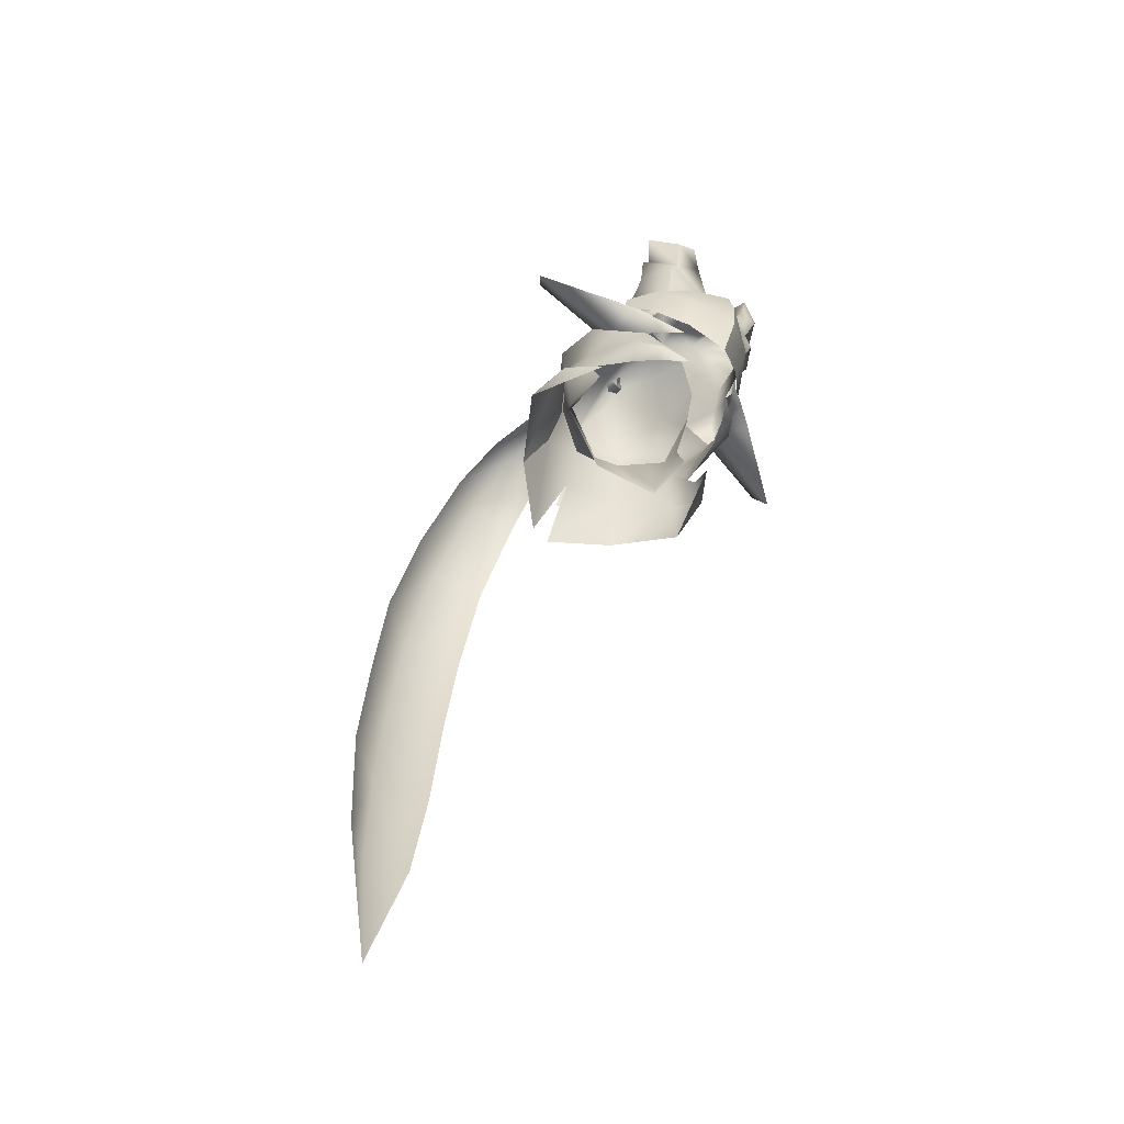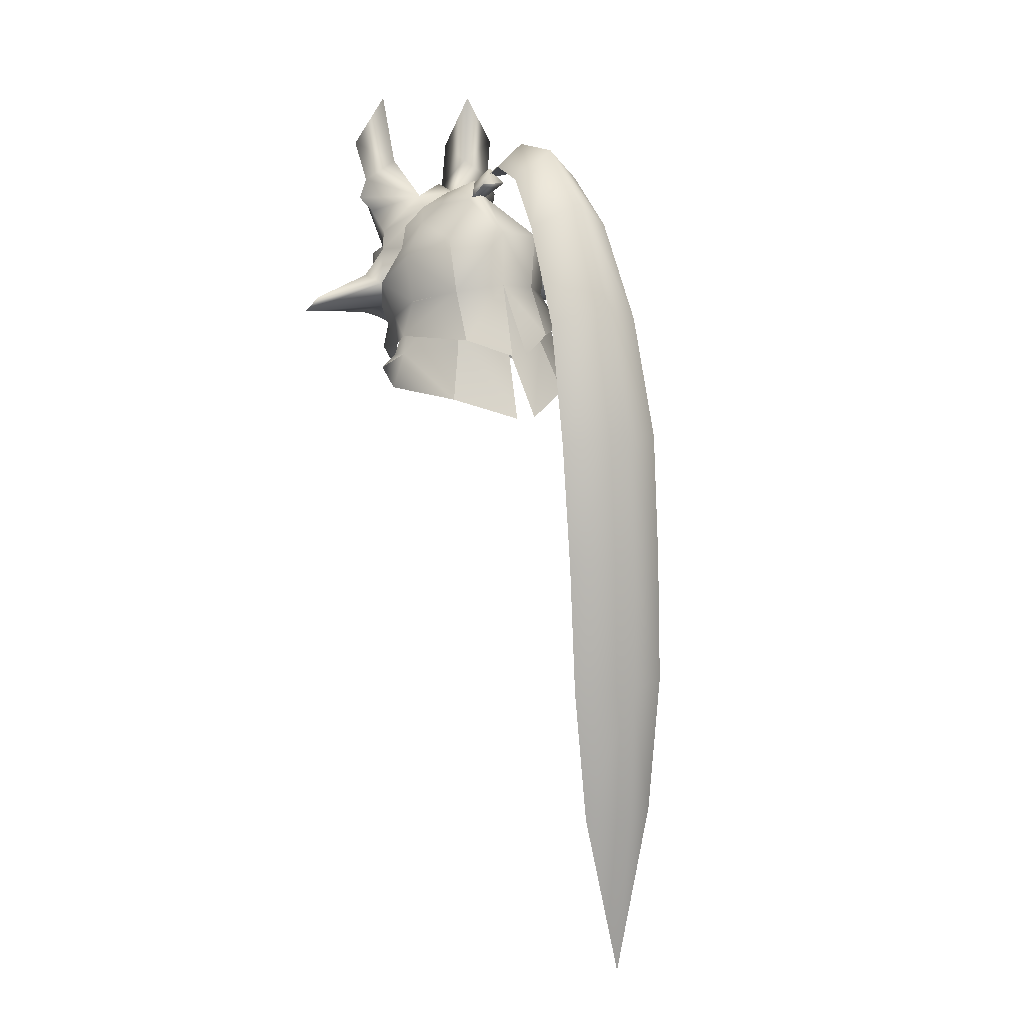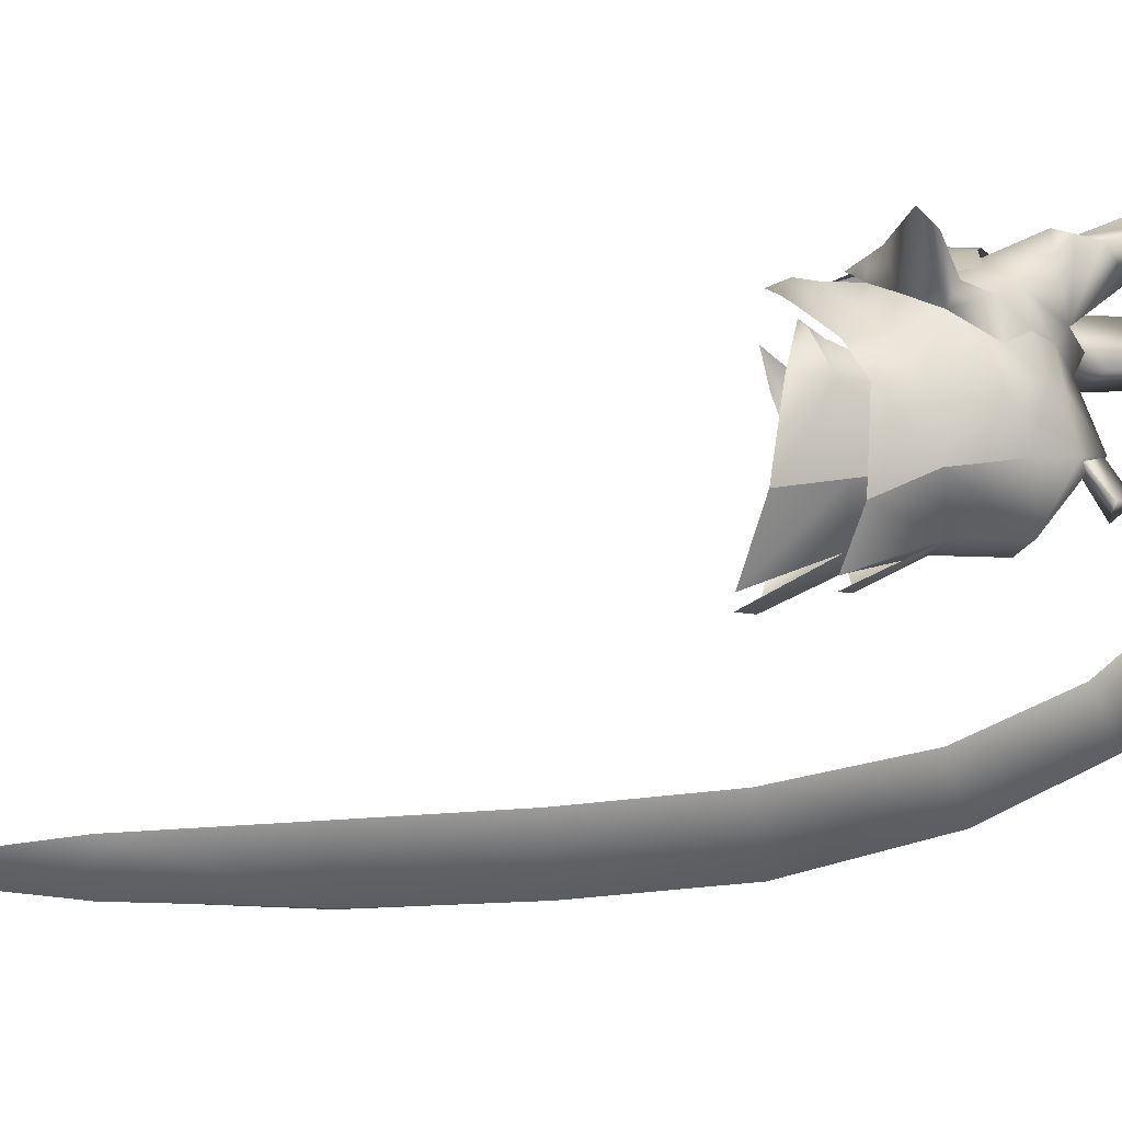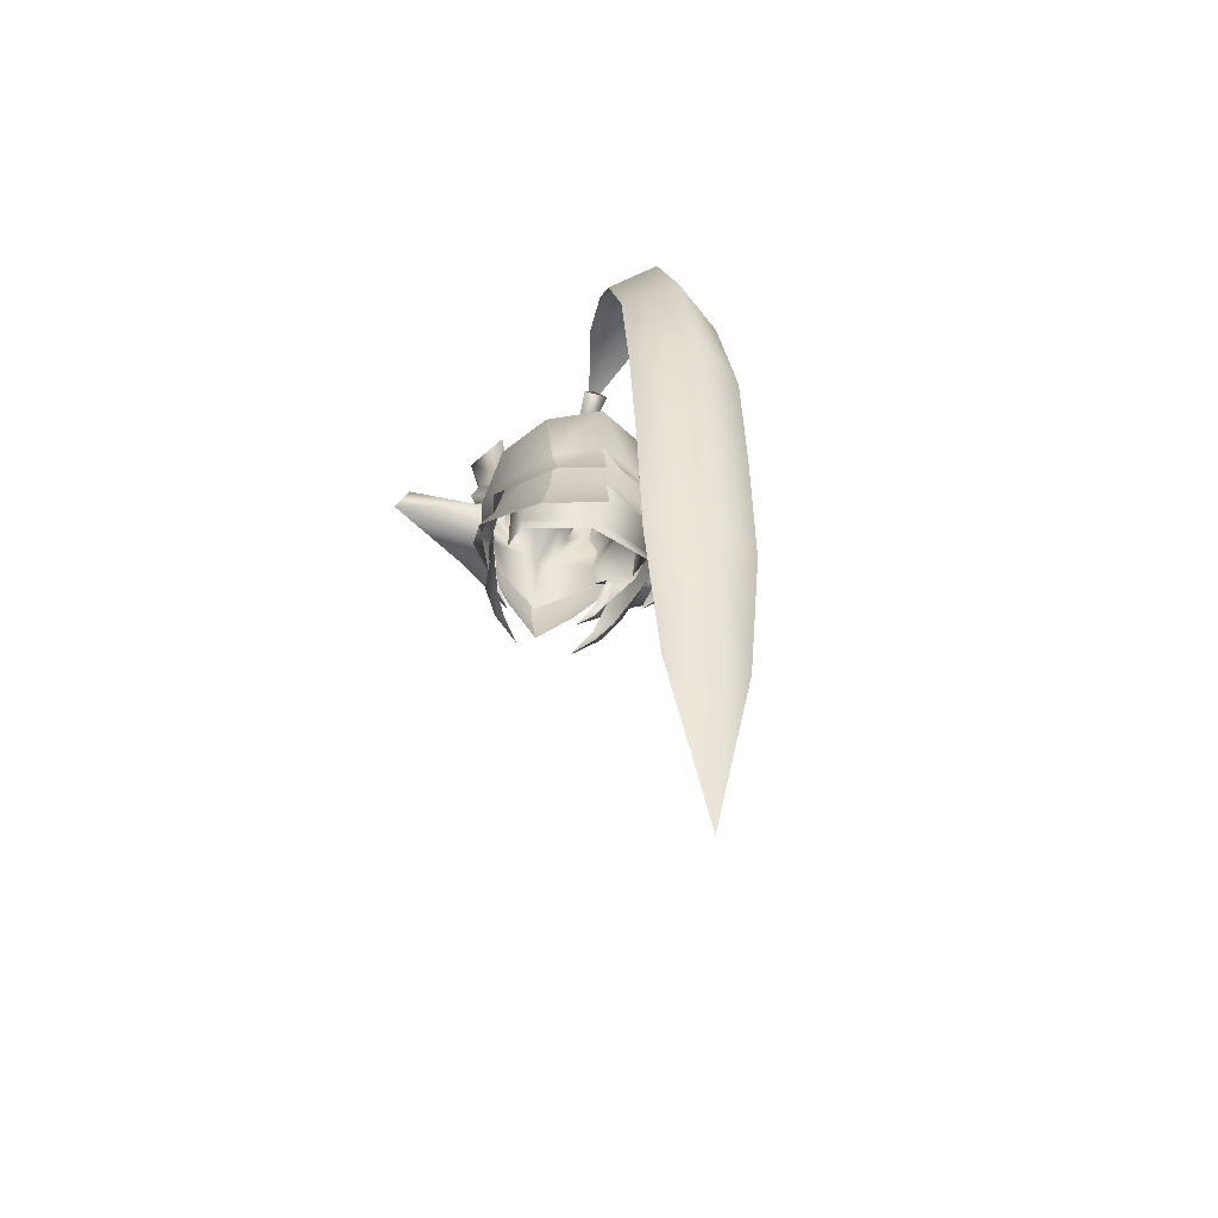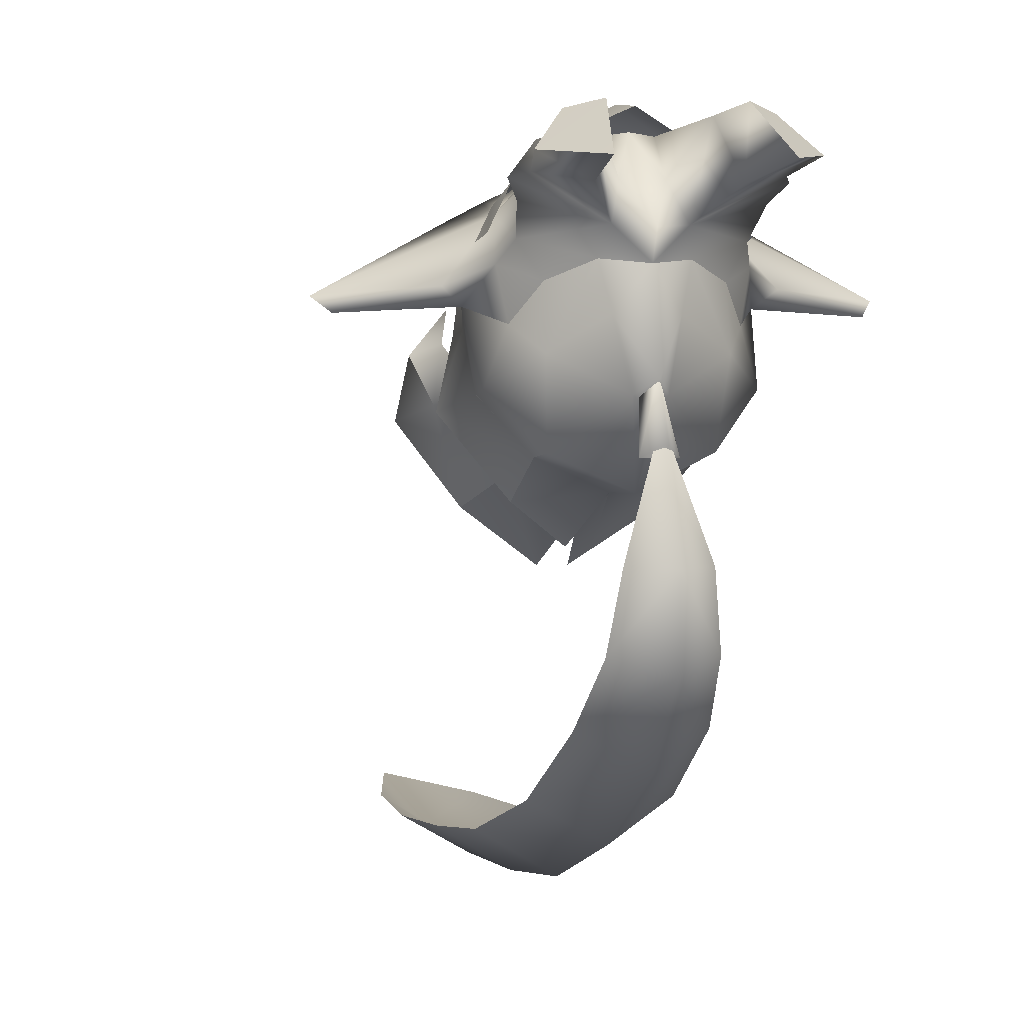
<metadata>
{"format":"obj","ext":"obj","renderer":"f3d","projection":"perspective","resolution":1024,"background":"white","views":[{"elev":-64.0,"azim":-46.5,"up":"+Y"},{"elev":12.1,"azim":151.9,"up":"+Y"},{"elev":-37.0,"azim":89.4,"up":"+Z"},{"elev":-44.6,"azim":160.8,"up":"+Y"},{"elev":1.8,"azim":166.0,"up":"+Z"}]}
</metadata>
<code>
g mesh00
v -7.107 48.46 -5.98
v -4.793 56.37 -9.363
v 0 48.45 -8.65
v 7.107 48.46 -5.98
v 7.043 46.99 -6.227
v 7.275 53.61 -2.549
v 7.12 48.98 -1.473
v 7.043 46.99 -6.227
v -8.455 57.13 -5.367
v -7.275 53.61 -2.549
v -6.984 59.53 -0.07725
v 0 47.09 -8.55
v -7.043 46.99 -6.227
v -7.12 48.98 -1.473
v 0 56.21 -11.67
v 4.793 56.37 -9.363
v 8.455 57.13 -5.367
v 6.984 59.53 -0.07725
f 1 2 3
f 3 4 5
f 6 7 4
f 4 7 8
f 2 1 9
f 9 1 10
f 9 10 11
f 8 12 3
f 3 12 13
f 3 13 1
f 1 13 14
f 1 14 10
f 2 15 3
f 3 15 16
f 3 16 4
f 4 16 17
f 4 17 6
f 6 17 18
v 9.185 72.17 8.995
v 4.559 71.68 12.26
v 6.821 69.86 11.75
v 11.96 44.62 -7.322
v 11.35 46.38 -2.86
v 8.64 46 0.3191
v 4.8 70 7.366
v 4.559 71.68 12.26
v 5.707 77.48 8.355
v 1.187 65.88 -5.638
v 2.295 65.09 -0.5218
v 6.123 63.2 -2.989
v -9.369 47.67 -2.077
v -11.35 46.38 -2.86
v -8.64 46 0.3191
v -1.531 63.94 8.011
v -1.597 61.24 10.97
v 0 60.82 11.26
v 0 65.99 -6.713
v 0 67.95 -4.649
v 0 63.68 7.821
v 0 60.82 11.26
v 1.531 63.94 8.011
v 0 56.32 -11.98
v 5.202 50.29 -12.74
v 0.9165 48.58 -15.89
v -7.574 54.69 6.756
v -8.947 59.09 4.762
v -9.114 56.53 4.326
v -2.295 65.09 -0.5218
v -1.187 65.88 -5.638
v -6.123 63.2 -2.989
v -19.43 53.08 0.8738
v -11.44 56.93 1.451
v -18.24 54.75 -0.2723
v 9.249 59.31 -5.238
v 4.932 55.6 -9.672
v 5.611 61.63 -9.316
v 4.857 56 -9.554
v 10.07 48.3 -6.221
v 5.421 49.38 -11.05
v 7.398 51.25 7.257
v 5.821 52.43 7.205
v 4.017 49.98 8.826
v 9.914 55.99 0.1545
v 19.42 53.08 0.8738
v 8.934 53.05 2.461
v 2.556 65.87 5.037
v 8.233 64.11 6.542
v 7.702 61.79 4.25
v 7.112 43.62 -13.28
v 1.133 41.55 -17.47
v 5.421 49.38 -11.05
v 0 49.19 -13.19
v 4.3 55.53 11.05
v 3.956 51.68 9.398
v 7.574 54.69 6.756
v 8.43 54.64 -5.498
v 9.369 47.67 -2.077
v 11.35 46.38 -2.86
v 0 67.28 4.82
v 7.053 64.38 10.35
v 8.281 67.81 8.034
v 6.074 66.15 10.46
v 9.185 72.17 8.995
v 6.821 69.86 11.75
v 5.707 77.48 8.355
v 7.112 43.62 -13.28
v 3.814 66.66 11.85
v 8.541 59.79 2.741
v 11.44 56.93 1.451
v 18.24 54.75 -0.2723
v 6.123 63.2 -2.989
v 7.794 60.15 -1.08
v 9.914 55.99 0.1545
v 10.38 50.46 -6.711
v 5.202 50.29 -12.74
v 1.324 67.81 -9.58
v 0 67.56 -4.355
v 0.7297 65.68 -4.9
v 8.552 54.23 -5.498
v 8.921 52.08 -1.261
v 8.843 48.81 -1.56
v 0 67.95 -4.649
v 18.24 54.75 -0.2723
v 11.44 56.93 1.451
v 19.42 53.08 0.8738
v 7.536 55.1 6.186
v 9.924 52.03 5.979
v 5.714 50.32 6.979
v 6.601 51.1 5.475
v 8.934 53.05 2.461
v 0 57.81 13.33
v 0 53.42 12.82
v 0 48.61 10.95
v 0 56.72 -11.82
v -5.421 49.38 -11.05
v -4.857 56 -9.554
v -5.421 49.38 -11.05
v -10.07 48.3 -6.221
v -4.857 56 -9.554
v -8.934 53.05 2.461
v -9.924 52.03 5.979
v -19.43 53.08 0.8738
v -8.934 53.05 2.461
v -19.43 53.08 0.8738
v -9.914 55.99 0.1545
v -7.702 61.79 4.25
v -8.233 64.11 6.542
v -2.556 65.87 5.037
v -3.956 51.68 9.398
v -4.3 55.53 11.05
v -8.43 54.64 -5.498
v -3.814 66.66 11.85
v -6.821 69.86 11.75
v -9.185 72.17 8.995
v -6.074 66.15 10.46
v -8.281 67.81 8.034
v -7.053 64.38 10.35
v -5.707 77.48 8.355
v -9.185 72.17 8.995
v -4.559 71.68 12.26
v -6.821 69.86 11.75
v -7.112 43.62 -13.28
v -11.96 44.62 -7.322
v -11.35 46.38 -2.86
v -1.531 63.94 8.011
v -2.556 65.87 5.037
v -4.8 70 7.366
v -4.559 71.68 12.26
v -5.707 77.48 8.355
v -18.24 54.75 -0.2723
v -11.44 56.93 1.451
v -8.541 59.79 2.741
v 0 66.29 2.599
v -3.078 64.59 2.946
v -6.046 62.46 1.615
v -7.794 60.15 -1.08
v -8.843 48.81 -1.56
v -8.921 52.08 -1.261
v -10.38 50.46 -6.711
v -5.611 61.63 -9.316
v 0 62.4 -11.9
v -4.932 55.6 -9.672
v -5.202 50.29 -12.74
v -0.9165 48.58 -15.89
v -8.552 54.23 -5.498
v -4.932 55.6 -9.672
v -5.202 50.29 -12.74
v -5.714 50.32 6.979
v -7.398 51.25 7.257
v -6.601 51.1 5.475
v -4.017 49.98 8.826
v -5.821 52.43 7.205
v -7.536 55.1 6.186
v 0 69.52 -8.612
v -1.324 67.81 -9.58
v -0.7297 65.68 -4.9
v 0.7297 65.68 -4.9
v 1.324 67.81 -9.58
v -1.324 67.81 -9.58
v 0 69.52 -8.612
v 1.324 67.81 -9.58
v -1.324 67.81 -9.58
v 0 48.61 10.95
v 0 53.42 12.82
v 0 57.81 13.33
v 0 62.32 12.8
v 4.441 59.84 10.79
v 7.347 59.03 7.965
v 8.947 59.09 4.762
v 9.114 56.53 4.326
v 5.707 77.48 8.355
v 9.185 72.17 8.995
v 4.8 70 7.366
v 8.281 67.81 8.034
v 9.222 65.68 7.819
v 8.541 59.79 2.741
v 7.702 61.79 4.25
v 5.94 59.57 8.524
v 8.233 64.11 6.542
v 9.222 65.68 7.819
v 7.053 64.38 10.35
v 1.597 61.24 10.97
v 6.074 66.15 10.46
v 6.821 69.86 11.75
v 4.559 71.68 12.26
v 6.635 55.06 5.715
v 6.019 56.56 8.161
v 3.663 55.9 10.26
v 0 53.8 11.6
v 0 66.29 2.599
v 3.078 64.59 2.946
v 6.046 62.46 1.615
v 7.794 60.15 -1.08
v 8.054 50.1 2.069
v 7.827 47.81 4.472
v 6.673 46.07 3.309
v 6.041 45.98 6.437
v 5.326 45.16 5.408
v 4.932 55.6 -9.672
v 1.187 65.88 -5.638
v 19.42 53.08 0.8738
v 4.857 56 -9.554
v -1.133 41.55 -17.47
v -7.112 43.62 -13.28
v -7.347 59.03 7.965
v -4.441 59.84 10.79
v 0 62.32 12.8
v -9.222 65.68 7.819
v -8.281 67.81 8.034
v -4.8 70 7.366
v -9.185 72.17 8.995
v -5.707 77.48 8.355
v -9.222 65.68 7.819
v -8.233 64.11 6.542
v -5.94 59.57 8.524
v -7.702 61.79 4.25
v -8.541 59.79 2.741
v -4.559 71.68 12.26
v -6.821 69.86 11.75
v -6.074 66.15 10.46
v -7.053 64.38 10.35
v -3.078 64.59 2.946
v -6.046 62.46 1.615
v -7.794 60.15 -1.08
v 3.078 64.59 2.946
v 6.046 62.46 1.615
v 7.794 60.15 -1.08
v -5.326 45.16 5.408
v -6.041 45.98 6.437
v -6.673 46.07 3.309
v -7.827 47.81 4.472
v -8.054 50.1 2.069
v -9.914 55.99 0.1545
v -7.794 60.15 -1.08
v -9.249 59.31 -5.238
v -6.123 63.2 -2.989
v -1.187 65.88 -5.638
v 0 65.99 -6.713
v 8.934 53.05 2.461
v 6.601 51.1 5.475
v 5.33 47.45 6.679
v 3.063 44.32 8.035
v -6.635 55.06 5.715
v -6.019 56.56 8.161
v -3.663 55.9 10.26
v 1.531 63.94 8.011
v 2.556 65.87 5.037
v -3.063 44.32 8.035
v -5.33 47.45 6.679
v -6.601 51.1 5.475
v -8.934 53.05 2.461
f 19 20 21
f 22 23 24
f 25 26 27
f 28 29 30
f 31 32 33
f 34 35 36
f 37 38 28
f 39 40 41
f 42 43 44
f 45 46 47
f 48 49 50
f 51 52 53
f 54 55 56
f 57 58 59
f 60 61 62
f 63 64 65
f 66 67 68
f 69 70 71
f 71 70 72
f 73 74 75
f 57 76 58
f 58 76 77
f 58 77 78
f 78 77 24
f 41 79 39
f 80 81 82
f 82 81 83
f 82 83 84
f 20 19 85
f 23 22 58
f 58 22 86
f 58 86 59
f 26 25 87
f 88 89 63
f 63 89 90
f 63 90 64
f 56 91 54
f 54 91 92
f 54 92 93
f 55 94 95
f 96 97 98
f 55 99 94
f 94 99 100
f 94 100 101
f 29 28 102
f 103 104 105
f 105 104 106
f 105 106 107
f 62 108 60
f 60 108 109
f 60 109 110
f 111 112 73
f 73 112 113
f 73 113 74
f 114 115 116
f 117 118 119
f 120 121 122
f 123 124 125
f 126 127 128
f 45 129 130
f 32 31 118
f 118 31 131
f 118 131 119
f 35 34 132
f 38 37 49
f 133 134 135
f 135 134 136
f 135 136 137
f 138 139 140
f 140 139 141
f 117 142 118
f 118 142 143
f 118 143 144
f 144 143 33
f 40 39 145
f 145 39 79
f 145 79 128
f 34 146 132
f 132 146 147
f 132 147 148
f 148 147 149
f 124 150 125
f 125 150 151
f 125 151 152
f 153 48 154
f 154 48 50
f 154 50 155
f 155 50 156
f 157 158 159
f 160 161 162
f 162 161 42
f 162 42 163
f 163 42 164
f 158 165 159
f 159 165 166
f 159 166 167
f 168 169 170
f 168 171 169
f 169 171 172
f 169 172 173
f 96 174 97
f 97 174 175
f 97 175 176
f 177 176 178
f 178 176 179
f 180 181 182
f 129 183 130
f 130 183 184
f 130 184 185
f 186 111 187
f 187 111 73
f 187 73 188
f 188 73 75
f 188 75 189
f 189 75 190
f 191 192 193
f 193 192 194
f 193 194 66
f 66 194 195
f 66 195 67
f 104 196 106
f 106 196 197
f 106 197 198
f 198 197 199
f 198 199 80
f 80 199 200
f 80 200 81
f 198 201 202
f 202 201 203
f 202 203 87
f 87 203 204
f 87 204 205
f 206 106 207
f 207 106 198
f 207 198 208
f 208 198 202
f 208 202 209
f 210 66 211
f 211 66 68
f 211 68 212
f 212 68 88
f 212 88 213
f 213 88 63
f 100 214 101
f 101 214 215
f 101 215 216
f 216 215 217
f 216 217 218
f 43 42 219
f 219 42 161
f 219 161 56
f 56 161 220
f 56 220 91
f 206 61 106
f 106 61 60
f 106 60 107
f 107 60 110
f 107 110 221
f 222 71 114
f 114 71 72
f 114 72 115
f 115 72 223
f 115 223 224
f 46 45 225
f 225 45 130
f 225 130 226
f 226 130 185
f 226 185 227
f 127 228 128
f 128 228 229
f 128 229 230
f 230 229 231
f 230 231 232
f 136 233 137
f 137 233 234
f 137 234 235
f 235 234 236
f 235 236 173
f 173 236 237
f 173 237 52
f 238 239 132
f 132 239 240
f 132 240 35
f 35 240 241
f 35 241 235
f 41 66 79
f 79 66 210
f 79 210 128
f 128 210 242
f 128 242 126
f 126 242 243
f 126 243 152
f 152 243 244
f 152 244 125
f 49 48 102
f 102 48 153
f 102 153 29
f 29 153 245
f 29 245 30
f 30 245 246
f 30 246 247
f 248 249 250
f 250 249 251
f 250 251 157
f 157 251 252
f 157 252 158
f 253 254 255
f 255 254 256
f 255 256 160
f 160 256 257
f 160 257 161
f 161 257 258
f 161 258 220
f 52 51 173
f 173 51 121
f 173 121 169
f 169 121 120
f 169 120 170
f 55 54 99
f 99 54 93
f 99 93 100
f 100 93 259
f 100 259 214
f 214 259 260
f 214 260 215
f 215 260 261
f 215 261 217
f 217 261 262
f 217 262 218
f 172 263 173
f 173 263 264
f 173 264 235
f 235 264 265
f 235 265 35
f 35 265 209
f 35 209 36
f 36 209 202
f 36 202 266
f 266 202 87
f 266 87 267
f 267 87 25
f 248 268 249
f 249 268 269
f 249 269 251
f 251 269 270
f 251 270 252
f 252 270 271
f 252 271 158
f 158 271 253
f 158 253 165
f 165 253 255
f 165 255 166
f 166 255 160
v 0 68.21 -7.173
v 2.96 69.94 -16.26
v 0 72.42 -16.27
v 3.742 68.75 -21.9
v 0 71.88 -22.96
v 4.524 63.91 -26.93
v 0 66.45 -29.45
v 5.084 54.17 -32.46
v 0 56.01 -35.36
v 5.645 41.79 -35.99
v 0 42.88 -39.39
v 5.5 28.76 -37.47
v 0 29.5 -40.88
v 5.355 15.24 -38.42
v 0 15.62 -41.5
v 4.002 0.6266 -38.65
v 0 0.5415 -41.13
v 4.002 0.6266 -38.65
v 0 -17.74 -38.97
v 0 0.5415 -41.13
v -4.002 0.6266 -38.65
v 0 15.62 -41.5
v -5.355 15.24 -38.42
v 0 29.5 -40.88
v -5.5 28.76 -37.47
v 0 42.88 -39.39
v -5.645 41.79 -35.99
v 0 56.01 -35.36
v -5.084 54.17 -32.46
v 0 66.45 -29.45
v -4.524 63.91 -26.93
v 0 71.88 -22.96
v -3.742 68.75 -21.9
v 0 72.42 -16.27
v -2.96 69.94 -16.26
v 0 68.21 -7.173
f 272 273 274
f 274 273 275
f 274 275 276
f 276 275 277
f 276 277 278
f 278 277 279
f 278 279 280
f 280 279 281
f 280 281 282
f 282 281 283
f 282 283 284
f 284 283 285
f 284 285 286
f 286 285 287
f 286 287 288
f 289 290 291
f 291 290 292
f 291 292 293
f 293 292 294
f 293 294 295
f 295 294 296
f 295 296 297
f 297 296 298
f 297 298 299
f 299 298 300
f 299 300 301
f 301 300 302
f 301 302 303
f 303 302 304
f 303 304 305
f 305 304 306
f 305 306 307

</code>
